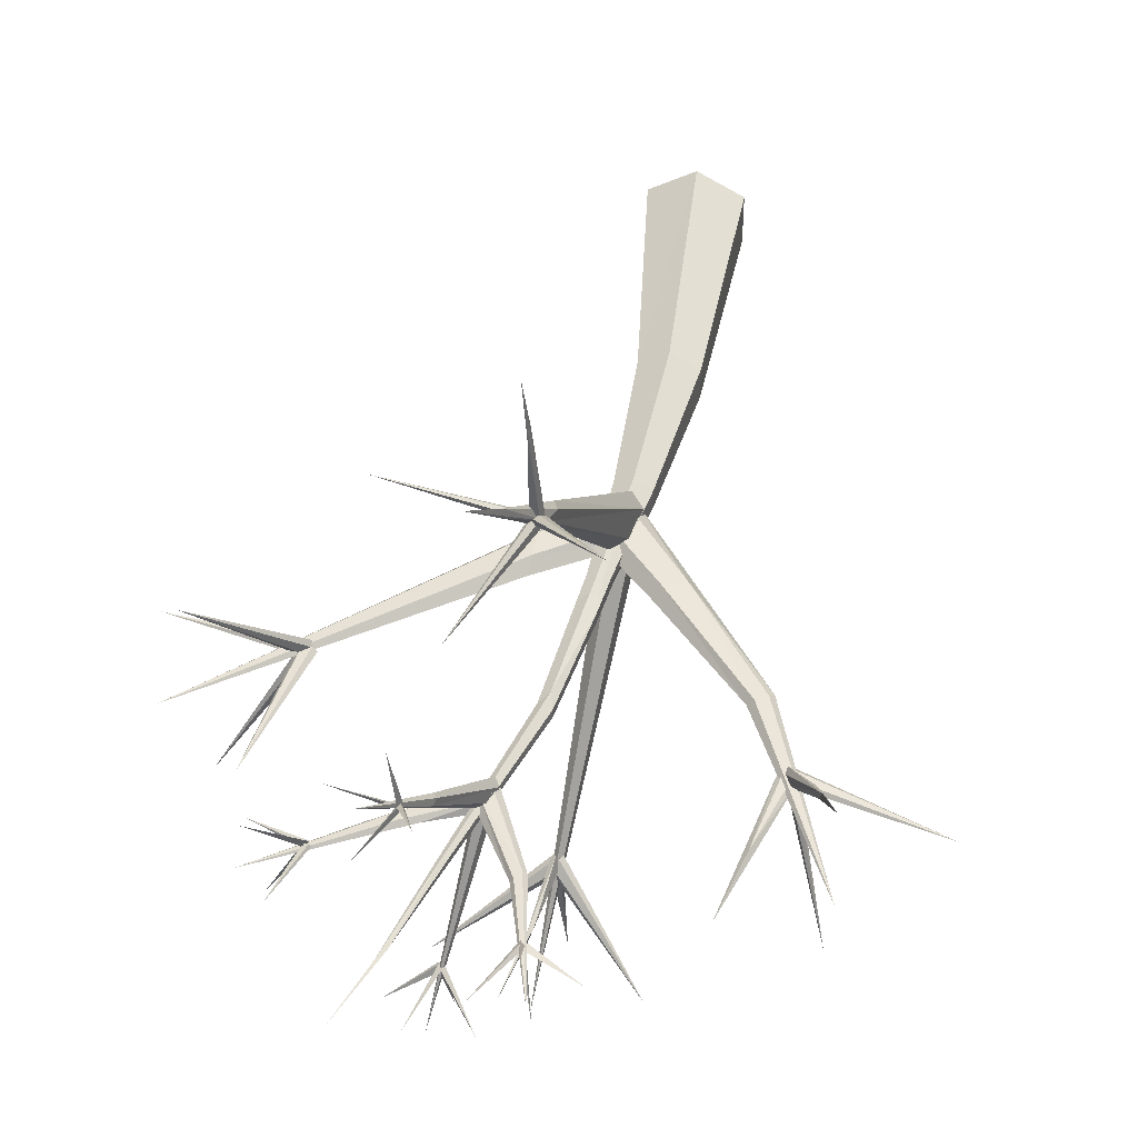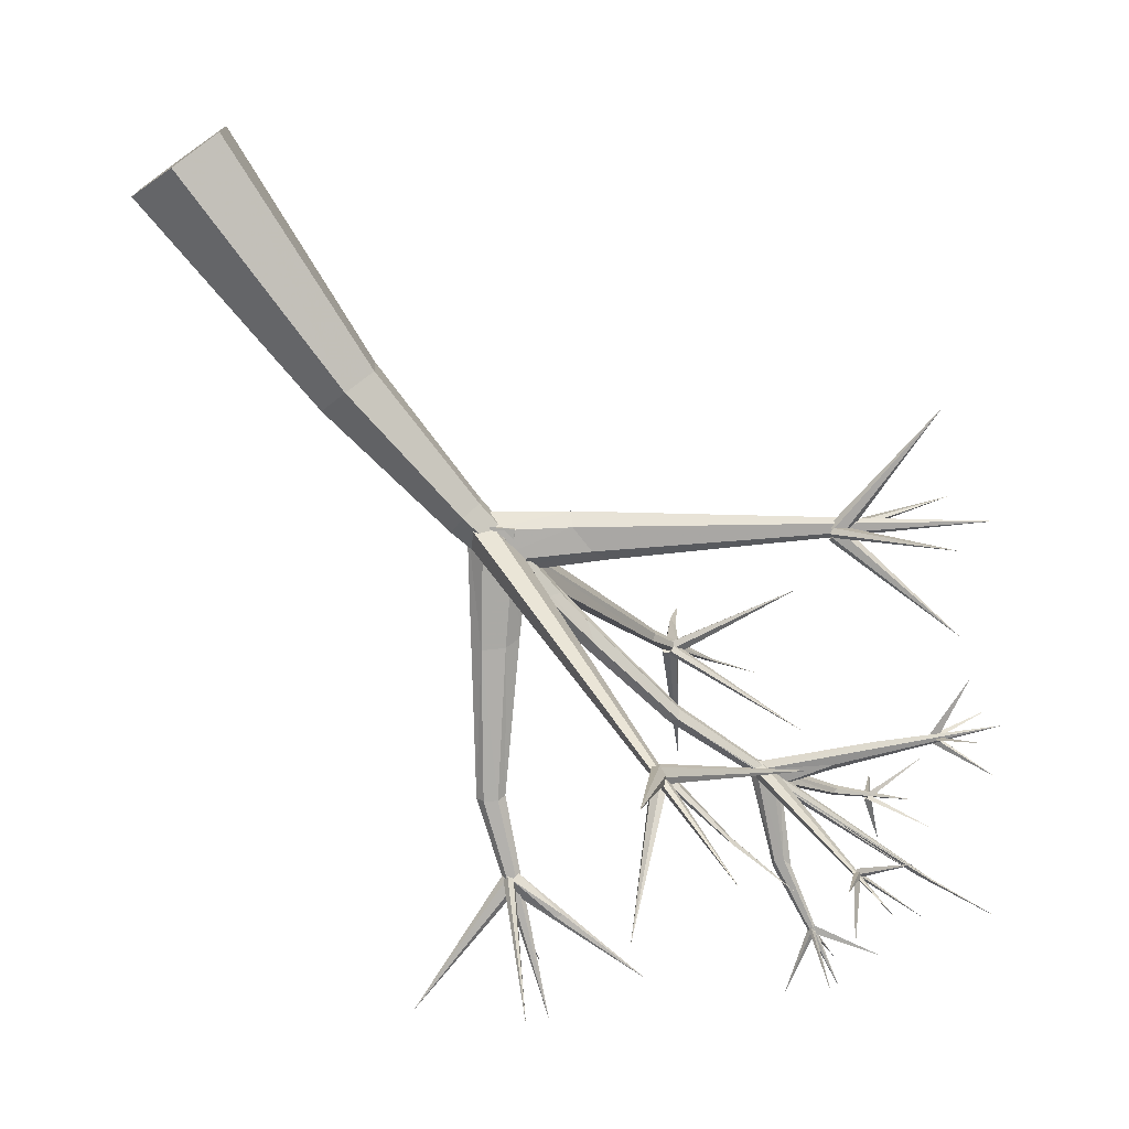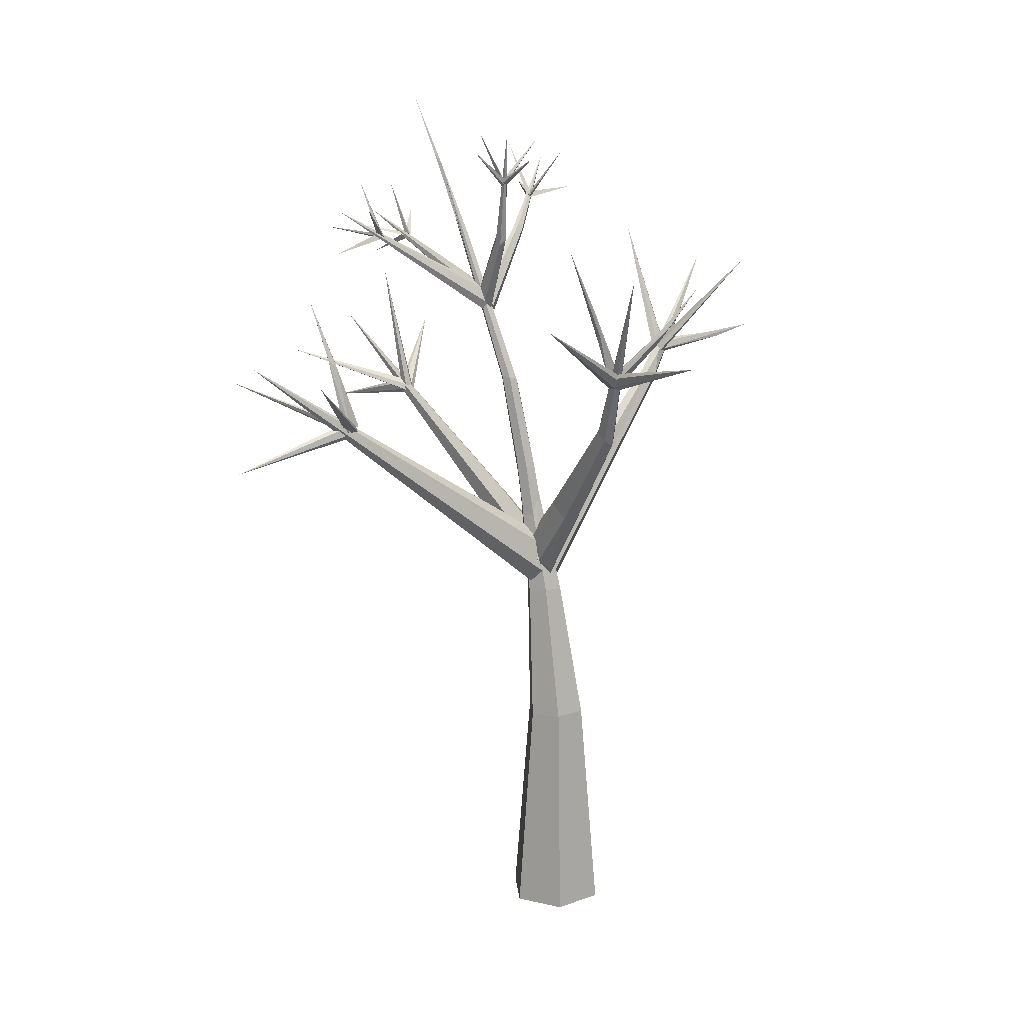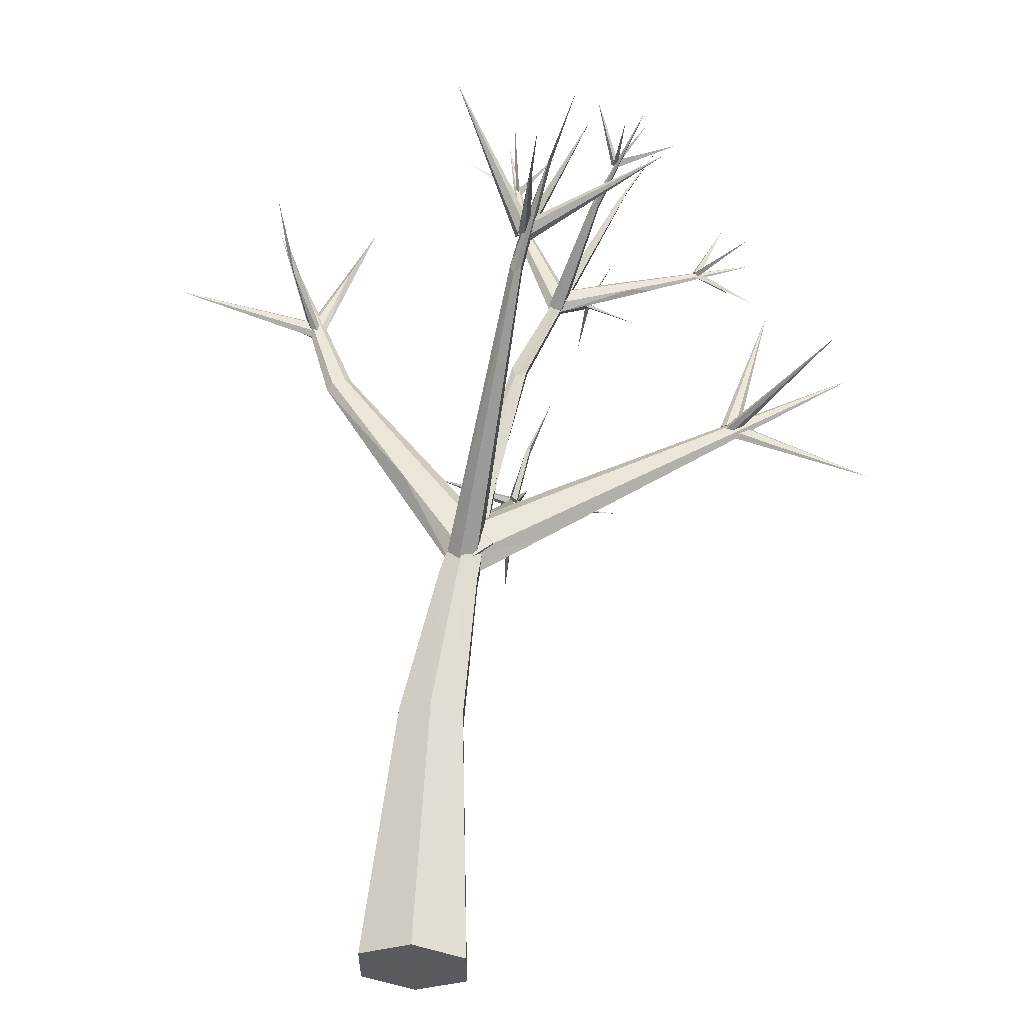
<metadata>
{"format":"obj","ext":"obj","renderer":"f3d","projection":"perspective","resolution":1024,"background":"white","views":[{"elev":45.1,"azim":-173.1,"up":"+Z"},{"elev":-76.5,"azim":35.4,"up":"+Z"},{"elev":18.8,"azim":-125.2,"up":"+Y"},{"elev":59.5,"azim":2.5,"up":"+Z"}]}
</metadata>
<code>
o Cone
v 0.01232 0.00848 -0.9975
v 0.3387 7.09 -0.3913
v 3.681 17.64 -1.139
v 0.4754 8.127 -0.6009
v 0.5011 8.2 0.3135
v 1.129 8.028 -0.1443
v 0.9261 7.884 0.1265
v 0.5279 7.557 0.1442
v 0.5219 7.539 -0.3781
v 0.9183 7.866 -0.3958
v -3.437 14.93 -0.7237
v 0.05078 8.266 -0.1507
v 2.158 13.58 -0.5964
v 2.047 13.52 -0.7135
v 0.8177 17.28 -0.758
v 1.755 13.76 -0.6364
v 1.879 13.45 -0.4451
v 1.799 13.69 -0.4543
v 5.554 14.94 -1.125
v 1.963 13.65 -0.3287
v 2.612 15.67 -3.745
v 1.92 13.61 -0.7755
v 5.274 10.83 -0.5836
v 5.183 11.03 -0.578
v 5.251 10.94 -0.469
v 5.221 10.91 -0.6777
v 6.883 11.84 1.099
v -2.745 12.73 -0.4959
v -2.559 12.84 -0.5181
v -5.21 13.54 -0.6462
v -2.657 12.78 -0.6374
v -3.355 14.56 0.9474
v -2.684 12.79 -0.4104
v -3.333 14.17 -2.698
v 1.323 11.97 3.923
v 1.408 12.11 3.771
v 1.303 11.82 3.774
v 1.237 12.1 3.862
v 1.439 12 3.864
v 1.108 11.44 -4.646
v 1.111 11.5 -4.31
v 1.773 14.08 -4.988
v 1.148 11.63 -4.535
v 1.264 11.52 -4.581
v 0.955 11.55 -4.632
v 4.966 15.63 -1.011
v 5.171 14.77 -1.861
v 4.52 14.56 -0.9434
v 0.9725 16.22 -0.7173
v 0.02218 16.84 -0.6835
v 0.992 16.23 -0.6586
v 0.7862 16.95 -1.593
v 2.447 15.07 -2.916
v 2.881 16.18 -3.07
v 2.288 14.86 -4.022
v 2.489 15.09 -2.908
v 2.408 15.13 -2.887
v 3.366 15.22 -3.604
v 3.433 16.48 1.134
v 2.875 15.51 1.252
v 3.002 15.48 2.442
v 2.832 15.48 1.3
v 0.8783 0.002208 -0.4975
v 0.8783 0.002208 0.5025
v -0.8537 0.01475 -0.4975
v 0.3498 7.222 -0.4899
v 0.6301 7.532 -0.04918
v 0.1848 7.994 -0.4074
v 0.3392 7.398 0.1439
v 0.6974 7.892 -0.4128
v 1.192 11.53 3.213
v 0.1154 7.623 -0.02979
v 1.144 11.27 3.519
v 1.279 11.44 3.553
v 1.286 11.48 3.319
v 1.079 11.44 3.508
v 0.3357 7.411 -0.3563
v 1.367 13.01 -6.589
v 0.6335 7.559 -0.1938
v 1.029 11.47 -4.557
v 1.196 11.44 -4.56
v 1.204 11.47 -4.39
v 1.323 12.75 -4.666
v 1.403 12.94 -4.825
v 1.412 12.75 -4.764
v 1.425 12.89 -4.67
v 3.154 12.26 -6.116
v -0.5099 12.94 -6.122
v 0.2038 8.056 0.1467
v 1.016 11.4 -4.49
v 1.215 11.53 -4.522
v 1.183 11.37 -4.493
v 0.9801 11.02 -7.211
v 1.048 11.56 -4.519
v 1.083 11.3 -4.477
v 1.86 9.207 -0.2057
v 1.8 8.189 -0.1683
v 1.695 8.387 -0.385
v 1.722 8.9 -0.393
v 7.312 12.15 -0.7526
v 1.796 8.442 0.03688
v 0.3211 7.361 -0.09552
v -0.7166 9.211 -0.3499
v -0.364 9.404 -0.3681
v -0.7289 9.261 0.04087
v -0.305 9.365 0.03578
v -1.841 11.45 -0.3293
v -1.956 11.43 -0.2072
v -2.178 11.34 -0.1958
v -2.176 11.31 -0.4308
v -2.265 11.22 -0.2973
v -1.971 11.43 -0.4455
v -2.586 12.75 -0.5935
v -2.636 12.58 -0.5752
v -2.635 12.6 -0.4057
v -2.582 12.76 -0.4243
v -2.663 12.51 -0.4815
v -2.106 14.03 -0.6589
v -2.323 13.56 -0.6851
v -2.197 13.6 -0.6917
v -2.421 12.62 -0.4868
v 5.187 10.85 -0.6603
v 4.957 10.92 -0.553
v 5.028 10.89 -0.645
v 5.204 10.86 -0.4916
v 5.045 10.9 -0.4763
v 5.121 10.8 -0.4822
v 5.168 10.95 -0.4898
v 5.151 10.95 -0.6585
v 7.663 10.11 -0.8123
v 5.104 10.79 -0.6509
v 5.036 10.81 -0.6895
v 5.155 10.98 -0.5259
v 5.132 10.77 -0.6327
v 5.048 10.91 -0.6361
v 5.239 10.84 -0.5224
v 6.63 11.72 -2.661
v 5.129 10.95 -0.6115
v 1.798 8.935 0.01625
v -2.565 12.59 -0.3654
v -3.064 13.7 0.2445
v -3.022 13.44 0.2227
v -3.119 13.83 0.5113
v -3.163 13.79 0.4018
v -2.727 12.69 -0.4639
v -2.523 12.64 -0.5716
v -2.676 12.57 -0.5675
v -2.572 12.54 -0.6234
v -2.579 12.76 -0.4644
v 1.299 12.09 3.758
v 1.208 11.56 -4.484
v 1.246 11.99 3.678
v 1.073 11.51 -4.392
v 1.388 12.03 3.761
v 1.205 11.88 3.802
v 1.153 11.91 3.7
v 1.055 11.37 -4.496
v 1.349 11.92 3.885
v 1.189 11.43 -4.587
v 0.9968 11.41 -4.398
v 0.08495 14.02 5.13
v 1.407 11.85 3.7
v 1.345 11.86 3.803
v 0.9936 11.44 -4.636
v 1.26 11.98 3.884
v 1.164 11.36 -4.442
v 1.02 11.57 -4.532
v 1.384 11.97 3.678
v 3.619 12.69 5.104
v 1.125 11.47 -4.437
v 1.098 11.34 -4.542
v 1.239 12 3.843
v 1.396 11.93 3.832
v 1.383 11.93 3.662
v 1.226 12 3.673
v 2.345 14.51 3.642
v 1.298 11.96 3.582
v 1.392 11.92 5.56
v 1.247 12.06 3.778
v 1.192 11.91 3.781
v 1.422 12.03 5.318
v 1.505 12.03 6.507
v 1.719 12.85 4.611
v 1.181 11.84 3.643
v 1.68 12.79 4.754
v 2.103 13.67 5.497
v 1.805 13.6 -0.3939
v 1.72 13.42 -0.5394
v 1.794 13.28 -0.6191
v 2.034 13.51 -0.4063
v 1.95 13.32 -0.5511
v 2.006 13.48 -0.6902
v 1.721 13.41 -0.4929
v 1.951 13.32 -0.5052
v 1.777 13.57 -0.6778
v 1.808 13.29 -0.406
v 2.573 14.84 0.6757
v 2.469 14.91 0.6938
v 2.57 14.82 0.814
v 2.487 14.78 0.8385
v 2.432 14.82 0.7775
v 2.897 15.42 1.249
v 2.807 15.39 1.26
v 2.896 15.42 1.24
v 2.848 15.45 1.315
v 2.831 15.45 1.177
v 2.87 15.47 1.215
v 3.372 16.15 1.95
v 2.875 15.38 1.223
v 3.949 15.55 1.731
v 2.498 16.4 1.877
v 5.789 13.44 -0.6827
v 2.053 13.53 -0.4606
v 2.405 14.79 -0.816
v -1.674 15.21 -0.9631
v 3.688 14.08 -0.7963
v 3.154 14.1 -0.6438
v 2.485 14.78 -0.6961
v 2.337 14.8 -0.6842
v 1.184 14.84 -0.6861
v 3.251 13.96 -0.6515
v 1.099 14.94 -0.6067
v 1.321 14.91 -0.7035
v 2.928 14.02 -0.7825
v 1.175 14.95 -0.5448
v 2.4 14.75 -0.6425
v 1.29 15.08 -0.5695
v 1.353 15.08 -0.6486
v 1.87 13.42 -0.667
v 4.551 14.56 -0.8559
v 1.047 16.21 -0.6846
v 4.441 14.52 -0.9444
v 0.9778 16.15 -0.7255
v 1.032 16.13 -0.7543
v 4.513 14.48 -0.8952
v 4.45 14.53 -0.8333
v 0.9746 16.18 -0.7026
v 0.9288 17.08 0.09428
v 1.033 16.23 -0.7525
v 5.414 14.87 -0.2041
v 1.048 16.14 -0.6508
v 4.461 14.47 -0.8876
v 4.514 14.57 -0.8621
v 4.518 14.6 -0.9214
v 5.556 14.01 -1.043
v 4.55 14.51 -0.8892
v 4.455 14.56 -0.8522
v 4.422 14.57 -0.9059
v 4.511 14.52 -0.9351
v 1.061 16.25 -0.6975
v 0.9872 16.13 -0.6782
v 1.015 16.18 -0.7509
v 1.033 16.18 -0.655
v 1.086 16.14 -0.72
v 1.698 17.16 -0.8527
v 2.787 15.44 1.219
v 2.378 15.07 -2.824
v 2.843 15.41 1.299
v 2.452 15.13 -2.829
v 2.913 15.45 1.272
v 1.806 15.84 -3.549
v 2.478 15.02 -2.824
v 2.475 15.08 -2.814
v 2.41 15.07 -2.896
v 1.912 13.32 -0.5586
v 2.85 14.09 -0.6887
v 1.723 13.36 -0.5493
v 1.825 13.41 -0.6862
v 1.844 13.42 -0.4397
v 2.455 15.16 -2.87
v 2.401 15.03 -2.84
v 2.488 15.07 -2.858
v 2.397 15.11 -2.843
v 2.469 15.09 -2.783
v 0.1209 7.66 -0.1876
v 0.7162 7.953 0.1396
v -0.1093 9.435 -0.1713
v 0.1874 8.05 0.1176
v 0.4565 7.6 0.1315
v 0.4524 7.582 -0.3908
v 0.589 7.366 -0.1226
v 0.1833 8.032 -0.4048
v 0.02511 7.309 0.09393
v 0.1028 7.121 -0.2524
v 0.6895 7.166 0.09533
v 0.3432 7.11 0.1561
v 0.02796 7.339 -0.2918
v 0.6863 7.21 -0.2958
v 0.1066 7.131 0.02099
v 0.5747 7.07 -0.2554
v 0.3588 7.277 0.2869
v -2.506 12.65 -0.4238
v -2.547 12.64 -0.6124
v -2.667 12.71 -0.4278
v 5.089 10.72 -0.5627
v 2.496 14.84 0.5719
v 5.049 10.8 -0.4294
v -2.665 12.6 -0.438
v -2.557 12.77 -0.5711
v 5.05 10.89 -0.4925
v 5.226 10.81 -0.6261
v -2.711 12.7 -0.5708
v -2.511 12.67 -0.4382
v 5.136 10.75 -0.4968
v -0.8537 0.01475 0.5025
v 0.04481 4.462 -0.6226
v 0.01247 0.008479 1.003
v 0.05026 4.49 0.6256
v -0.4918 4.516 -0.3081
v 0.588 4.434 0.3138
v -0.4909 4.503 0.3154
v 0.5844 4.479 -0.3101
v 2.993 16.34 -0.9536
v 3.147 16.52 -0.9653
v 3.139 16.52 -1.028
v 0.5606 7.086 0.0188
v 0.8756 10.17 -0.4719
v 0.6602 9.985 -0.3622
v 0.7138 10.02 -0.1654
v 1.157 11.54 -0.3289
v 0.9848 9.779 -0.3562
v 0.6495 9.934 -0.1517
v 0.9783 9.993 -0.3253
v 1.182 11.7 -0.3695
v 1.263 11.96 -0.5786
v 1.358 11.8 -0.3299
v 1.373 11.86 -0.5019
v 1.107 11.93 -0.4907
v 1.102 11.9 -0.3273
v 1.168 11.64 -0.2174
f 70 67 69 72 68 4
f 282 280 281 279 278 12
f 268 223 14
f 224 229 16
f 265 221 17
f 192 194 196 193 195 22
f 125 126 123 124 122 23
f 129 131 295 127 128 24
f 301 304 297 300 138 26
f 28 119 293
f 294 28 293 121 292
f 145 147 148 146 149 33
f 178 180 37
f 158 155 156 152 154 39
f 83 80 41
f 164 171 166 170 167 45
f 48 235 236
f 257 56 259
f 60 202 203
f 209 62 207
f 260 258 256
f 305 309 65
f 72 184 68
f 73 76 72
f 71 184 183
f 74 185 73
f 73 185 76
f 82 86 41
f 84 85 81
f 80 83 84
f 85 84 42
f 84 83 42
f 83 86 42
f 86 85 42
f 94 93 90
f 91 92 93
f 92 95 93
f 97 98 100
f 139 100 96
f 102 105 111
f 111 110 103
f 109 108 11
f 107 112 11
f 111 109 11
f 110 111 11
f 108 107 11
f 112 110 11
f 115 116 30
f 29 113 30
f 113 114 30
f 114 117 30
f 117 115 30
f 116 29 30
f 121 215 118
f 120 215 121
f 118 215 28
f 122 124 212
f 126 212 123
f 125 212 126
f 24 130 129
f 136 137 25
f 132 137 134
f 134 137 136
f 26 138 27
f 143 144 142
f 141 32 143
f 141 144 32
f 144 143 32
f 33 34 145
f 33 149 34
f 38 169 150
f 45 167 87
f 165 169 38
f 158 161 155
f 156 161 152
f 44 88 151
f 155 161 156
f 162 168 169
f 171 87 166
f 170 87 167
f 166 87 170
f 35 173 176
f 35 176 172
f 174 177 176
f 177 175 176
f 173 174 176
f 180 182 179
f 179 182 181
f 178 182 180
f 183 186 185
f 187 20 21
f 191 21 190
f 192 296 197
f 201 208 198
f 200 208 201
f 199 208 200
f 198 208 296
f 202 61 203
f 60 61 202
f 205 204 59
f 206 205 59
f 204 206 59
f 223 228 13
f 228 223 15
f 223 220 15
f 221 216 19
f 218 314 226
f 216 229 19
f 222 225 15
f 225 227 15
f 266 217 19
f 224 266 19
f 227 228 15
f 217 221 19
f 220 222 15
f 229 224 19
f 214 313 315
f 230 47 232
f 233 51 52
f 231 234 52
f 51 231 52
f 234 233 52
f 237 238 239
f 235 240 236
f 239 238 241
f 237 241 238
f 244 245 242
f 244 243 245
f 247 46 248
f 249 248 46
f 246 249 46
f 250 50 251
f 253 255 49
f 254 255 253
f 258 211 256
f 257 259 261
f 264 58 262
f 57 263 58
f 264 57 58
f 265 229 216
f 269 213 225
f 270 272 55
f 272 271 55
f 53 273 54
f 89 78 275
f 276 79 78
f 288 324 323
f 285 320 291
f 316 330 286
f 292 121 118
f 119 120 293
f 131 130 295
f 298 140 142
f 297 27 300
f 31 141 299
f 301 26 27
f 304 27 297
f 310 308 307
f 314 3 313
f 316 321 326
f 322 330 329
f 323 324 320
f 305 65 1 63 64 307
f 289 284 2 290 316 286
f 79 276 5 89 275 77
f 106 7 6 277
f 105 8 7 106
f 8 105 102
f 102 103 9
f 9 10 6 7 8 102
f 10 9 103 104
f 277 6 10 104
f 268 14 13 213 269 267
f 14 223 13
f 266 224 16
f 17 18 16 229 265
f 217 18 17 221
f 266 16 18 217
f 191 190 20 187 188 189
f 22 296 192
f 195 296 22
f 134 136 25 133 135 132
f 114 113 29 116 115 117
f 298 302 31 299 303 140
f 174 173 35 172 175 177
f 178 37 36 181
f 37 180 179 36
f 179 181 36
f 163 165 38 150 168 162
f 40 84 81
f 41 80 40 81 82
f 80 84 40
f 92 91 43 94 90 95
f 157 159 44 151 153 160
f 247 248 249 246
f 233 234 231 51
f 244 242 243
f 49 254 253
f 250 251 252
f 239 241 237
f 262 263 57 264
f 53 274 273
f 270 271 272
f 306 312 63 1
f 205 206 204
f 310 64 63 312
f 309 306 1 65
f 64 310 307
f 71 4 68 184
f 71 75 70 4
f 69 73 72
f 75 74 67 70
f 74 73 69 67
f 183 185 74 75
f 72 76 184
f 86 82 81 85
f 75 71 183
f 76 185 184
f 77 78 79
f 89 5 78
f 83 41 86
f 107 277 104 112
f 90 93 95
f 43 91 93
f 43 93 94
f 99 96 100
f 97 100 101
f 101 100 139
f 98 99 100
f 102 111 103
f 108 109 105 106
f 112 104 103 110
f 107 108 106 277
f 197 199 194 192
f 111 105 109
f 119 28 215
f 120 119 215
f 23 212 125
f 23 122 212
f 124 123 212
f 129 130 131
f 128 127 130
f 24 128 130
f 133 25 137
f 132 135 137
f 135 133 137
f 140 143 142
f 145 34 147
f 149 146 34
f 146 148 34
f 148 147 34
f 150 169 168
f 164 45 87
f 154 152 161
f 160 153 88
f 158 39 161
f 39 154 161
f 153 151 88
f 88 157 160
f 157 88 159
f 159 88 44
f 163 162 169
f 165 163 169
f 171 164 87
f 172 176 175
f 178 181 182
f 184 185 186
f 183 184 186
f 189 188 21
f 190 21 20
f 188 187 21
f 191 189 21
f 198 195 193 201
f 199 200 196 194
f 201 193 196 200
f 195 198 296
f 228 227 213 13
f 197 296 208
f 199 197 208
f 60 203 61
f 209 207 210
f 225 213 227
f 313 219 226 314
f 314 214 315
f 225 222 267 269
f 230 232 47
f 235 48 240
f 48 236 240
f 243 242 245
f 246 46 247
f 250 252 50
f 252 251 50
f 254 49 255
f 56 257 261
f 256 211 260
f 56 261 259
f 258 260 211
f 62 210 207
f 62 209 210
f 262 58 263
f 265 216 221
f 268 220 223
f 220 268 267 222
f 98 280 282 99
f 270 55 271
f 273 274 54
f 53 54 274
f 275 78 77
f 5 276 78
f 101 139 278 279
f 97 281 280 98
f 139 96 12 278
f 97 101 279 281
f 99 282 12 96
f 320 285 288 323
f 319 283 291 320
f 322 289 286 330
f 66 287 324
f 290 321 316
f 322 318 284 289
f 319 324 287 283
f 288 66 324
f 317 321 290 2
f 318 317 2 284
f 143 303 299 141
f 293 120 121
f 28 294 118
f 294 292 118
f 127 295 130
f 142 144 302 298
f 144 141 31 302
f 304 301 27
f 300 27 138
f 303 143 140
f 311 305 307 308
f 309 305 311
f 291 308 310 285
f 283 287 309 311
f 66 288 312 306
f 283 311 308 291
f 287 66 306 309
f 285 310 312 288
f 327 321 317 325
f 314 315 3
f 315 313 3
f 316 326 330
f 319 320 324
f 329 328 318 322
f 328 325 317 318
f 321 327 326
f 226 330 326 218
f 226 219 329 330
f 314 327 325 214
f 219 313 328 329
f 218 326 327 314
f 313 214 325 328

</code>
